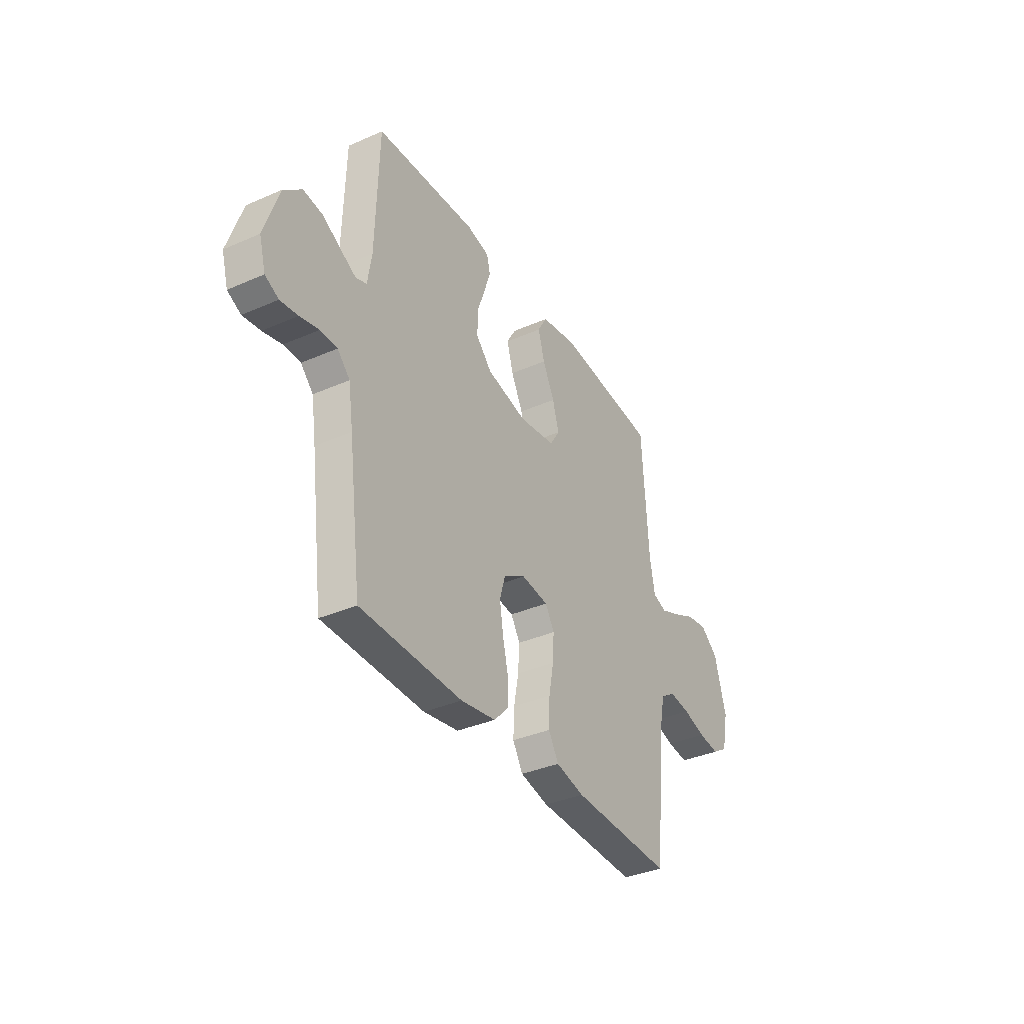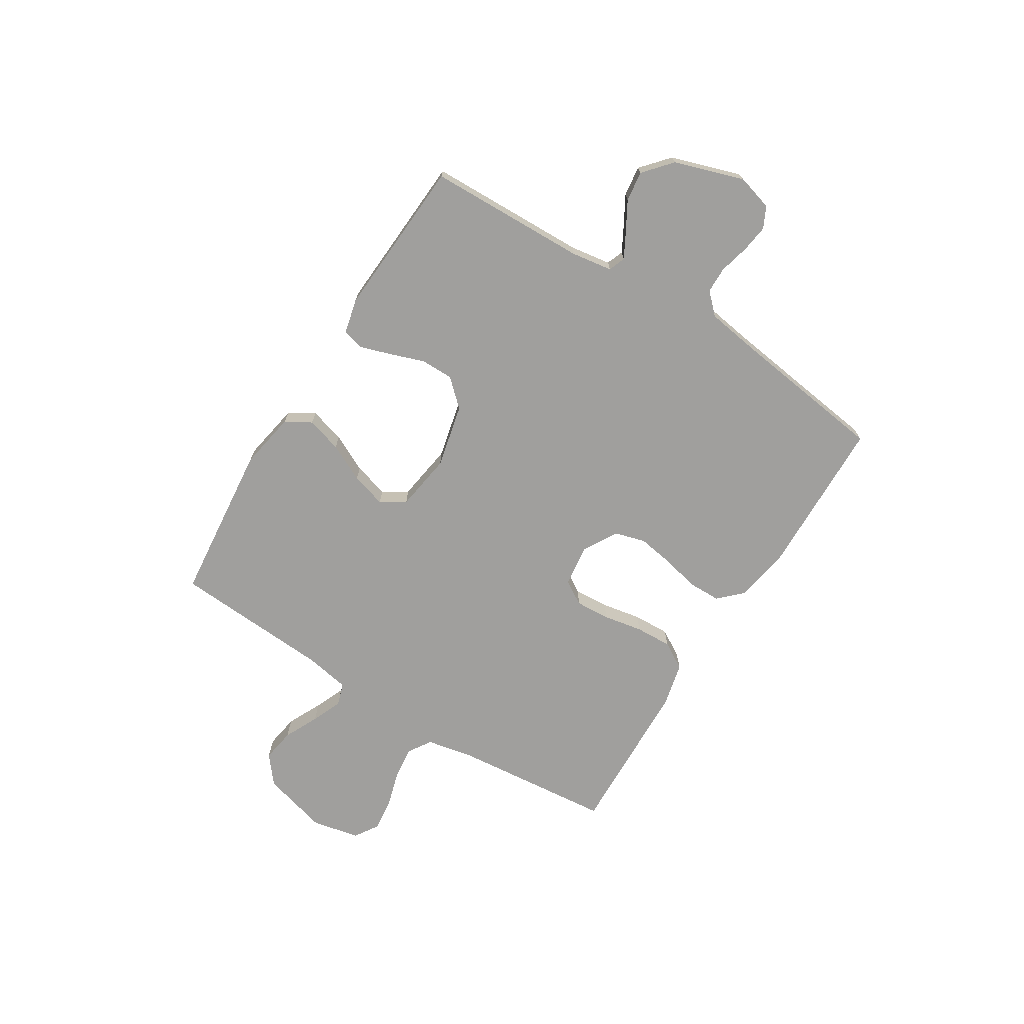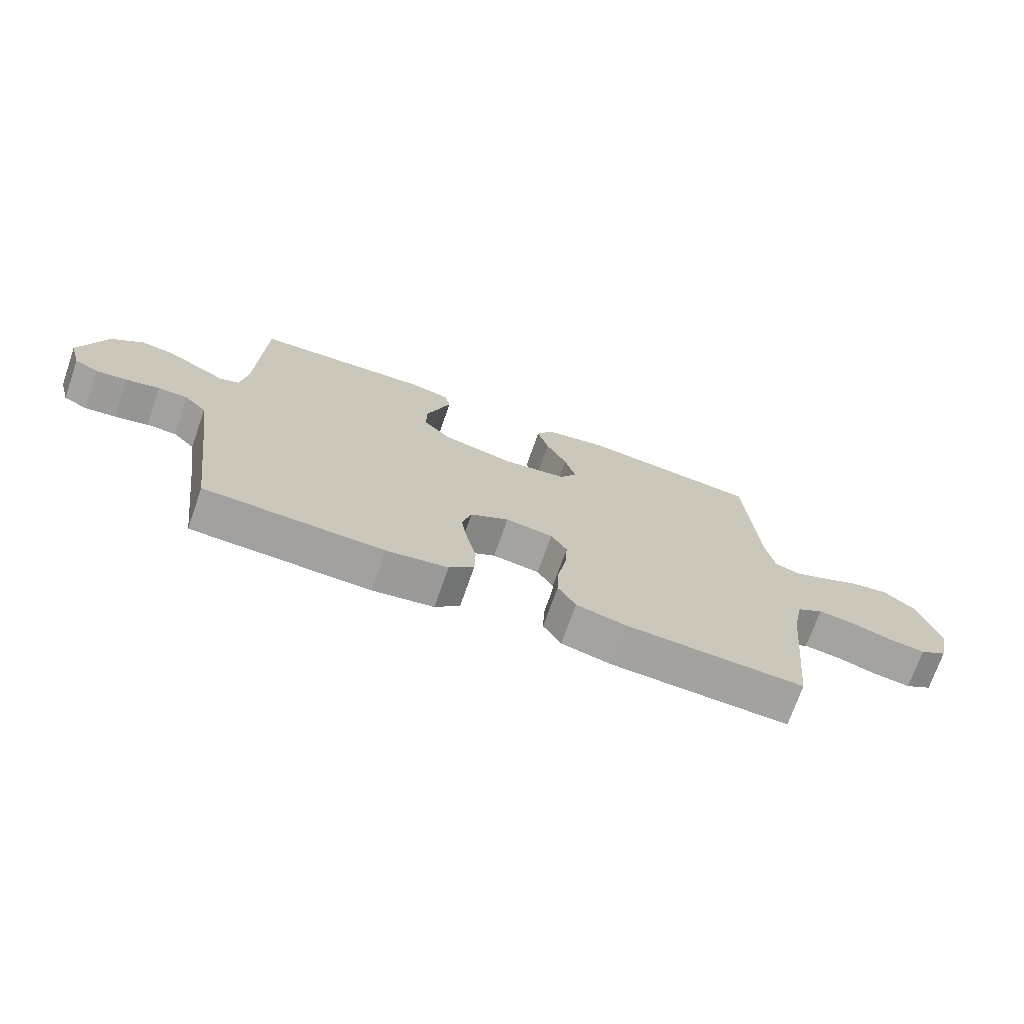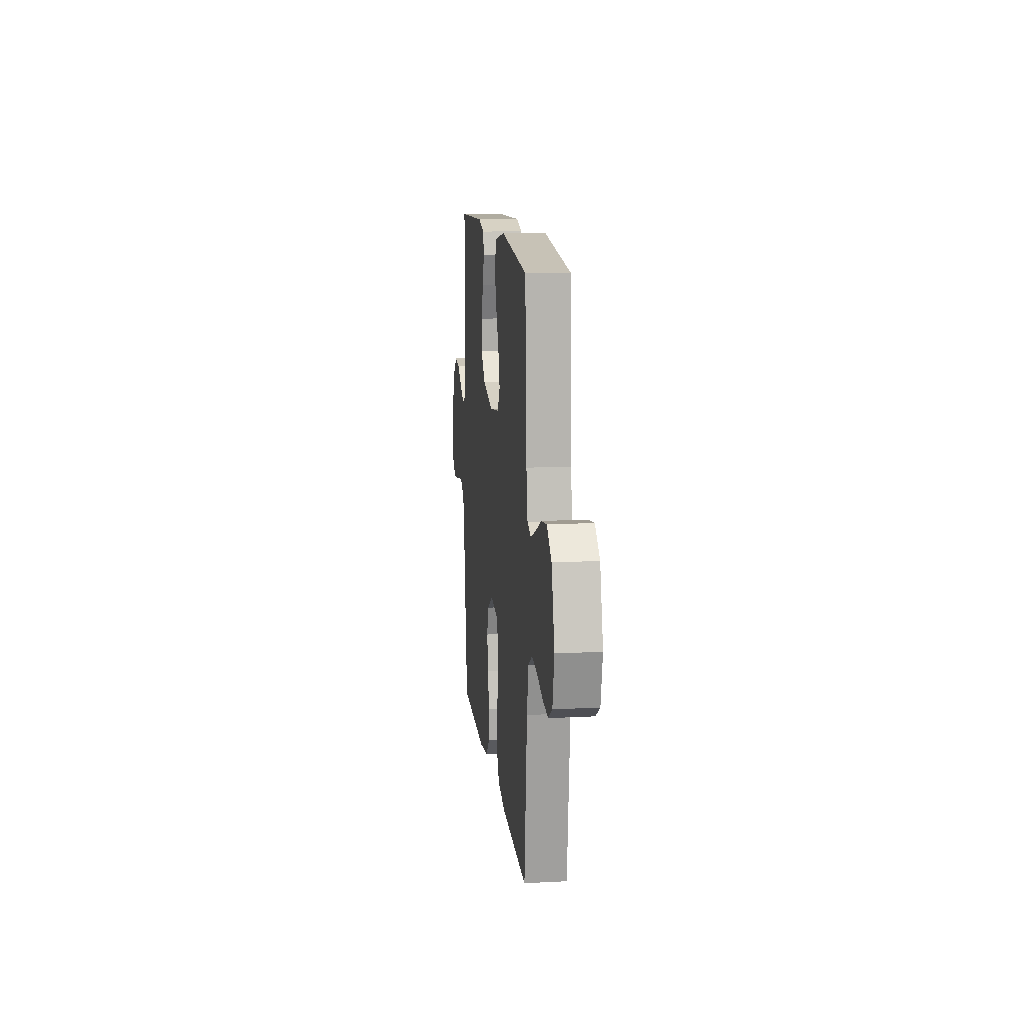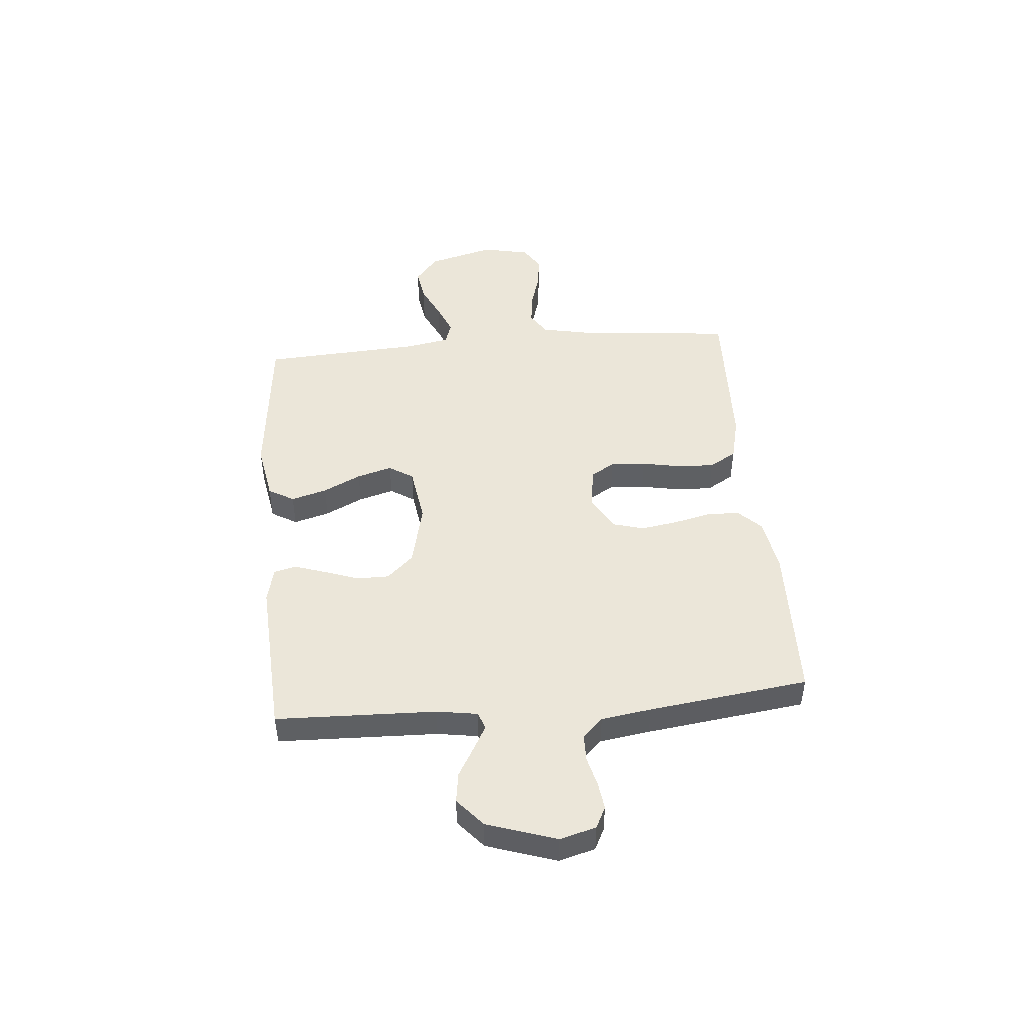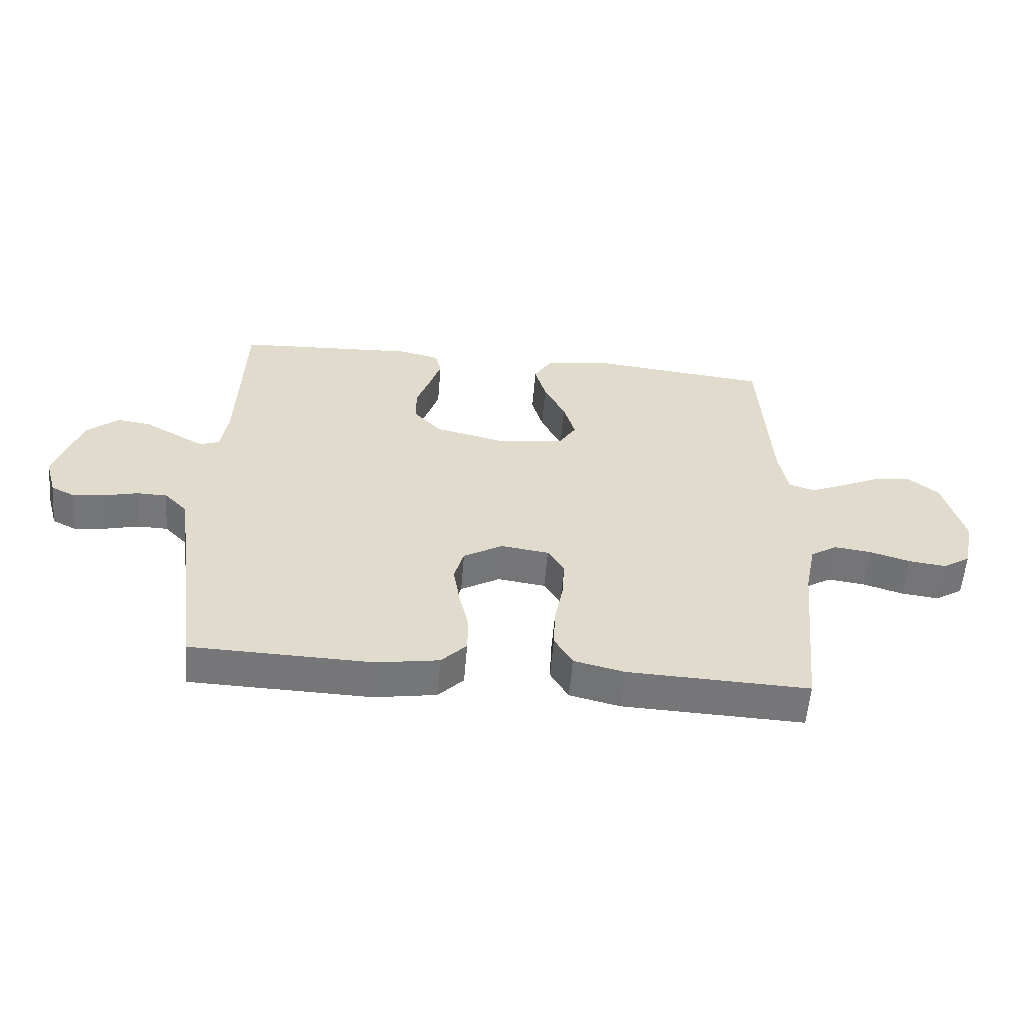
<metadata>
{"format":"obj","ext":"obj","renderer":"f3d","projection":"perspective","resolution":1024,"background":"white","views":[{"elev":-36.0,"azim":119.9,"up":"+Z"},{"elev":-71.4,"azim":57.9,"up":"+Y"},{"elev":-72.0,"azim":160.7,"up":"+Z"},{"elev":13.3,"azim":-96.6,"up":"+Z"},{"elev":46.8,"azim":85.0,"up":"+Y"},{"elev":-57.0,"azim":175.2,"up":"+Z"}]}
</metadata>
<code>
v -0.5 0.07 -0.5
v -0.53 0.07 -0.2
v -0.548 0.07 -0.111
v -0.592 0.07 -0.083
v -0.654 0.07 -0.091
v -0.721 0.07 -0.111
v -0.783 0.07 -0.119
v -0.829 0.07 -0.09
v -0.848 0.07 0
v -0.814 0.07 0.125
v -0.761 0.07 0.168
v -0.698 0.07 0.158
v -0.633 0.07 0.127
v -0.575 0.07 0.103
v -0.533 0.07 0.117
v -0.518 0.07 0.2
v -0.5 0.07 0.5
v -0.2 0.07 0.531
v -0.092 0.07 0.512
v -0.064 0.07 0.464
v -0.083 0.07 0.397
v -0.118 0.07 0.326
v -0.137 0.07 0.26
v -0.108 0.07 0.214
v 0 0.07 0.198
v 0.12 0.07 0.226
v 0.166 0.07 0.276
v 0.166 0.07 0.337
v 0.143 0.07 0.402
v 0.124 0.07 0.46
v 0.134 0.07 0.501
v 0.2 0.07 0.517
v 0.5 0.07 0.5
v 0.509 0.07 0.2
v 0.521 0.07 0.123
v 0.553 0.07 0.111
v 0.6 0.07 0.137
v 0.654 0.07 0.168
v 0.711 0.07 0.176
v 0.764 0.07 0.13
v 0.807 0.07 0
v 0.788 0.07 -0.068
v 0.748 0.07 -0.088
v 0.696 0.07 -0.081
v 0.64 0.07 -0.067
v 0.59 0.07 -0.068
v 0.553 0.07 -0.106
v 0.539 0.07 -0.2
v 0.5 0.07 -0.5
v 0.2 0.07 -0.508
v 0.097 0.07 -0.491
v 0.055 0.07 -0.448
v 0.054 0.07 -0.386
v 0.07 0.07 -0.317
v 0.081 0.07 -0.248
v 0.065 0.07 -0.191
v 0 0.07 -0.153
v -0.08 0.07 -0.164
v -0.107 0.07 -0.209
v -0.103 0.07 -0.275
v -0.089 0.07 -0.349
v -0.086 0.07 -0.418
v -0.116 0.07 -0.469
v -0.2 0.07 -0.489
v -0.5 0 -0.5
v -0.53 0 -0.2
v -0.548 0 -0.111
v -0.592 0 -0.083
v -0.654 0 -0.091
v -0.721 0 -0.111
v -0.783 0 -0.119
v -0.829 0 -0.09
v -0.848 0 0
v -0.814 0 0.125
v -0.761 0 0.168
v -0.698 0 0.158
v -0.633 0 0.127
v -0.575 0 0.103
v -0.533 0 0.117
v -0.518 0 0.2
v -0.5 0 0.5
v -0.2 0 0.531
v -0.092 0 0.512
v -0.064 0 0.464
v -0.083 0 0.397
v -0.118 0 0.326
v -0.137 0 0.26
v -0.108 0 0.214
v 0 0 0.198
v 0.12 0 0.226
v 0.166 0 0.276
v 0.166 0 0.337
v 0.143 0 0.402
v 0.124 0 0.46
v 0.134 0 0.501
v 0.2 0 0.517
v 0.5 0 0.5
v 0.509 0 0.2
v 0.521 0 0.123
v 0.553 0 0.111
v 0.6 0 0.137
v 0.654 0 0.168
v 0.711 0 0.176
v 0.764 0 0.13
v 0.807 0 0
v 0.788 0 -0.068
v 0.748 0 -0.088
v 0.696 0 -0.081
v 0.64 0 -0.067
v 0.59 0 -0.068
v 0.553 0 -0.106
v 0.539 0 -0.2
v 0.5 0 -0.5
v 0.2 0 -0.508
v 0.097 0 -0.491
v 0.055 0 -0.448
v 0.054 0 -0.386
v 0.07 0 -0.317
v 0.081 0 -0.248
v 0.065 0 -0.191
v 0 0 -0.153
v -0.08 0 -0.164
v -0.107 0 -0.209
v -0.103 0 -0.275
v -0.089 0 -0.349
v -0.086 0 -0.418
v -0.116 0 -0.469
v -0.2 0 -0.489
f 63 64 1 2
f 60 61 62 63
f 59 60 63 2
f 58 59 2 3
f 57 58 3 4
f 51 52 53 54
f 51 54 55
f 48 49 50 51
f 47 48 51 55
f 46 47 55 56
f 42 43 44 45
f 40 41 42 45
f 40 45 46
f 37 38 39 40
f 36 37 40 46
f 35 36 46 56
f 31 32 33 34
f 28 29 30 31
f 28 31 34 35
f 19 20 21 22
f 19 22 23
f 16 17 18 19
f 15 16 19 23
f 10 11 12 13
f 10 13 14
f 9 10 14
f 8 9 14 15
f 5 6 7 8
f 4 5 8 15
f 35 56 57
f 27 28 35
f 26 27 35 57
f 25 26 57 4
f 4 15 23 24
f 4 24 25
f 66 65 128 127
f 127 126 125 124
f 66 127 124 123
f 67 66 123 122
f 68 67 122 121
f 118 117 116 115
f 119 118 115
f 115 114 113 112
f 119 115 112 111
f 120 119 111 110
f 109 108 107 106
f 109 106 105 104
f 110 109 104
f 104 103 102 101
f 110 104 101 100
f 120 110 100 99
f 98 97 96 95
f 95 94 93 92
f 99 98 95 92
f 86 85 84 83
f 87 86 83
f 83 82 81 80
f 87 83 80 79
f 77 76 75 74
f 78 77 74
f 78 74 73
f 79 78 73 72
f 72 71 70 69
f 79 72 69 68
f 121 120 99
f 99 92 91
f 121 99 91 90
f 68 121 90 89
f 88 87 79 68
f 89 88 68
f 1 65 66 2
f 2 66 67 3
f 3 67 68 4
f 4 68 69 5
f 5 69 70 6
f 6 70 71 7
f 7 71 72 8
f 8 72 73 9
f 9 73 74 10
f 10 74 75 11
f 11 75 76 12
f 12 76 77 13
f 13 77 78 14
f 14 78 79 15
f 15 79 80 16
f 16 80 81 17
f 17 81 82 18
f 18 82 83 19
f 19 83 84 20
f 20 84 85 21
f 21 85 86 22
f 22 86 87 23
f 23 87 88 24
f 24 88 89 25
f 25 89 90 26
f 26 90 91 27
f 27 91 92 28
f 28 92 93 29
f 29 93 94 30
f 30 94 95 31
f 31 95 96 32
f 32 96 97 33
f 33 97 98 34
f 34 98 99 35
f 35 99 100 36
f 36 100 101 37
f 37 101 102 38
f 38 102 103 39
f 39 103 104 40
f 40 104 105 41
f 41 105 106 42
f 42 106 107 43
f 43 107 108 44
f 44 108 109 45
f 45 109 110 46
f 46 110 111 47
f 47 111 112 48
f 48 112 113 49
f 49 113 114 50
f 50 114 115 51
f 51 115 116 52
f 52 116 117 53
f 53 117 118 54
f 54 118 119 55
f 55 119 120 56
f 56 120 121 57
f 57 121 122 58
f 58 122 123 59
f 59 123 124 60
f 60 124 125 61
f 61 125 126 62
f 62 126 127 63
f 63 127 128 64
f 64 128 65 1

</code>
